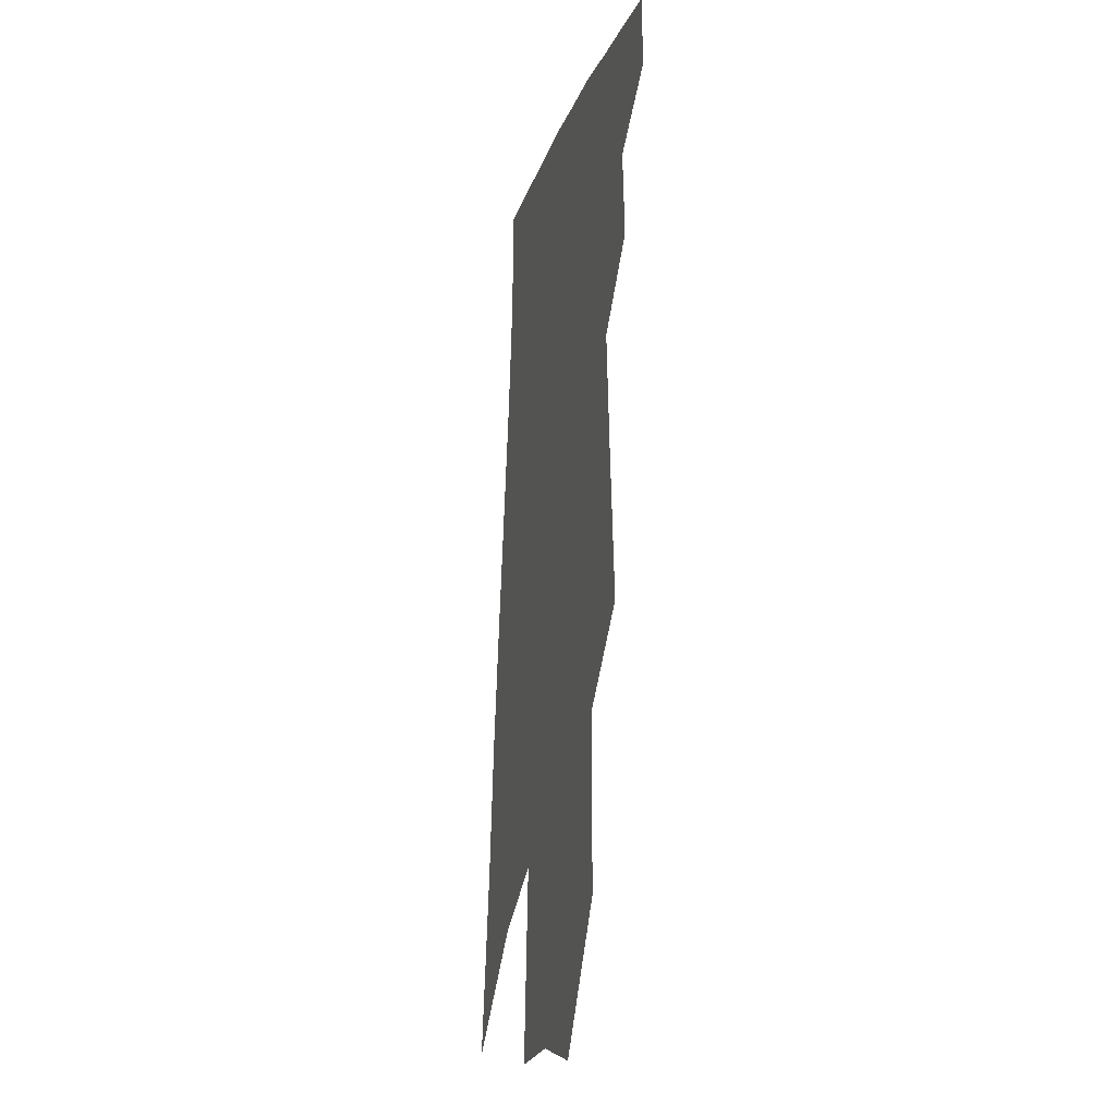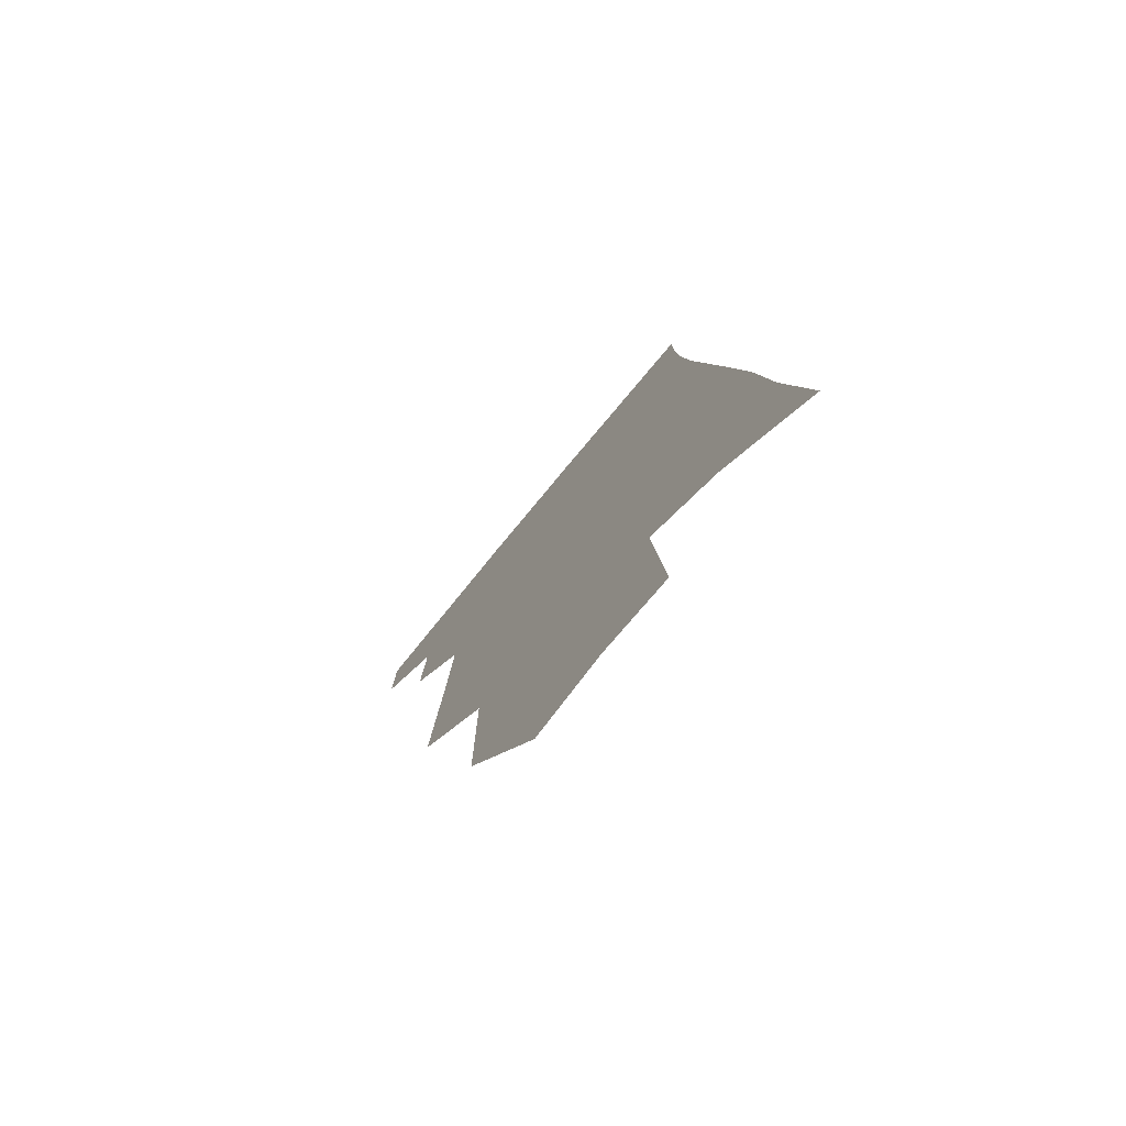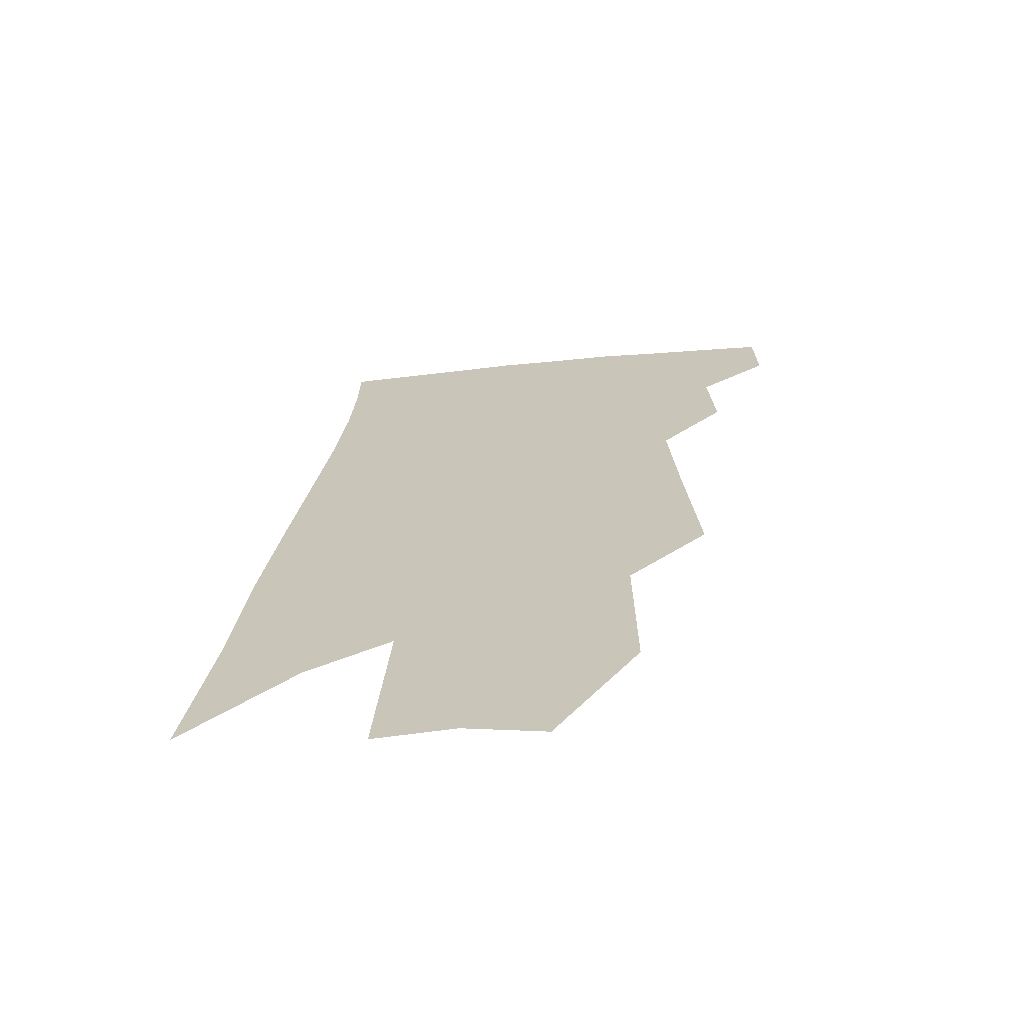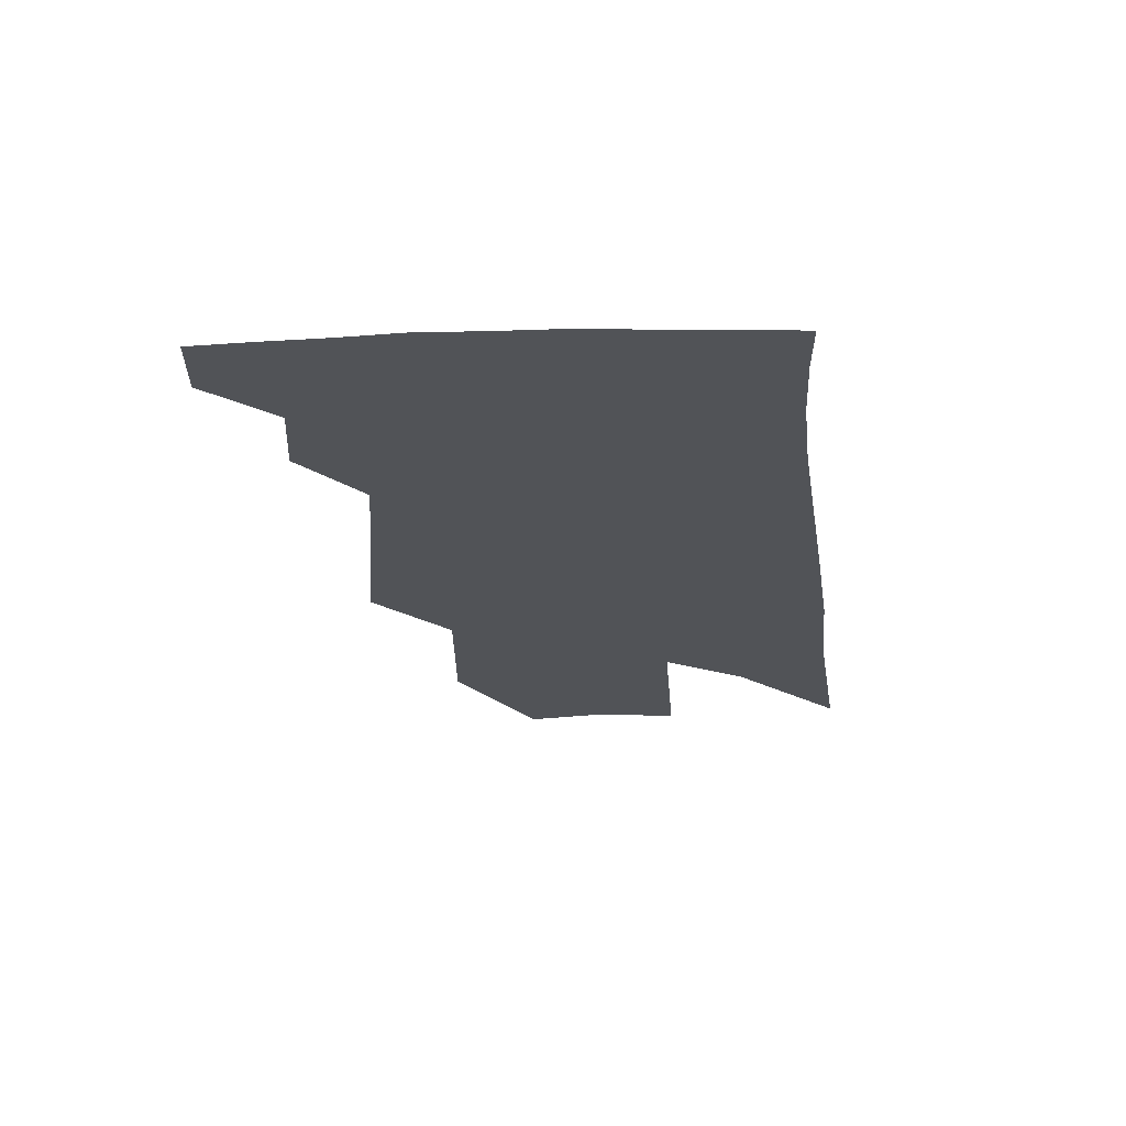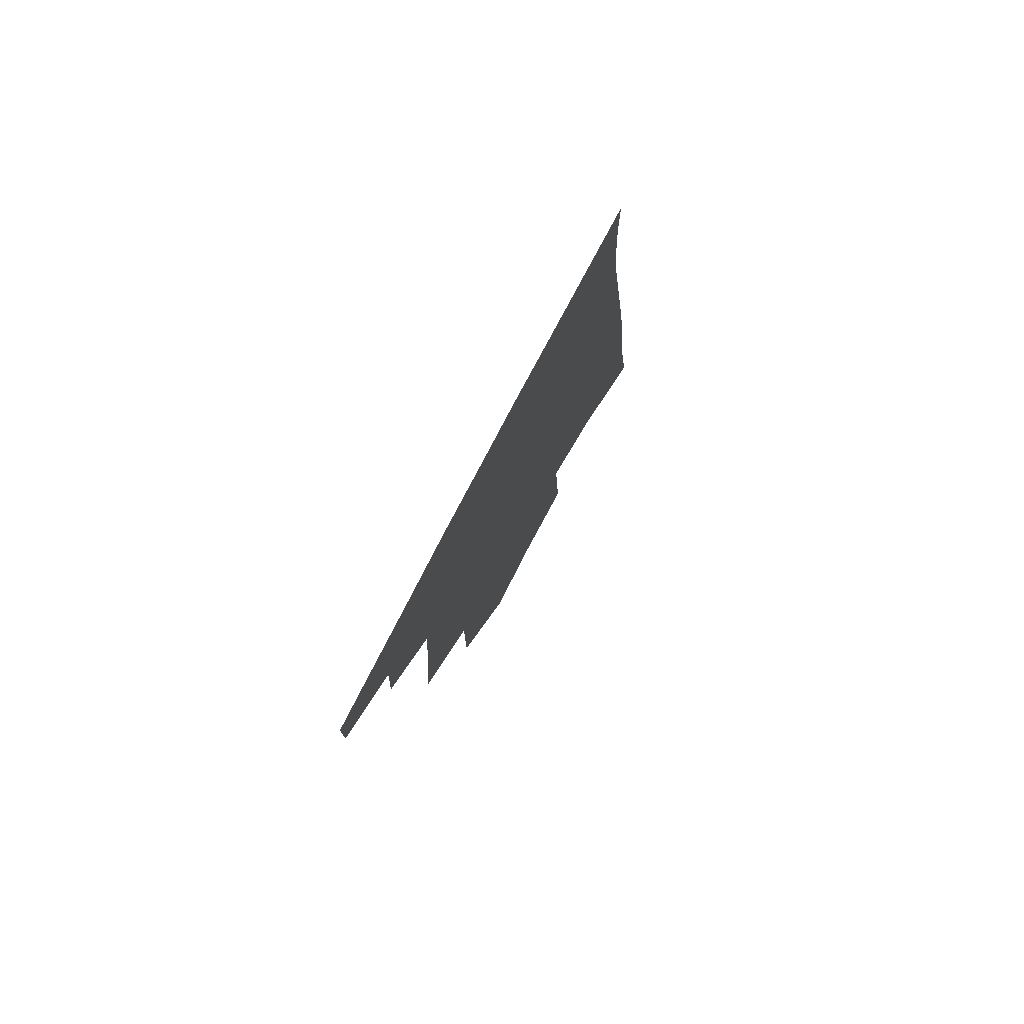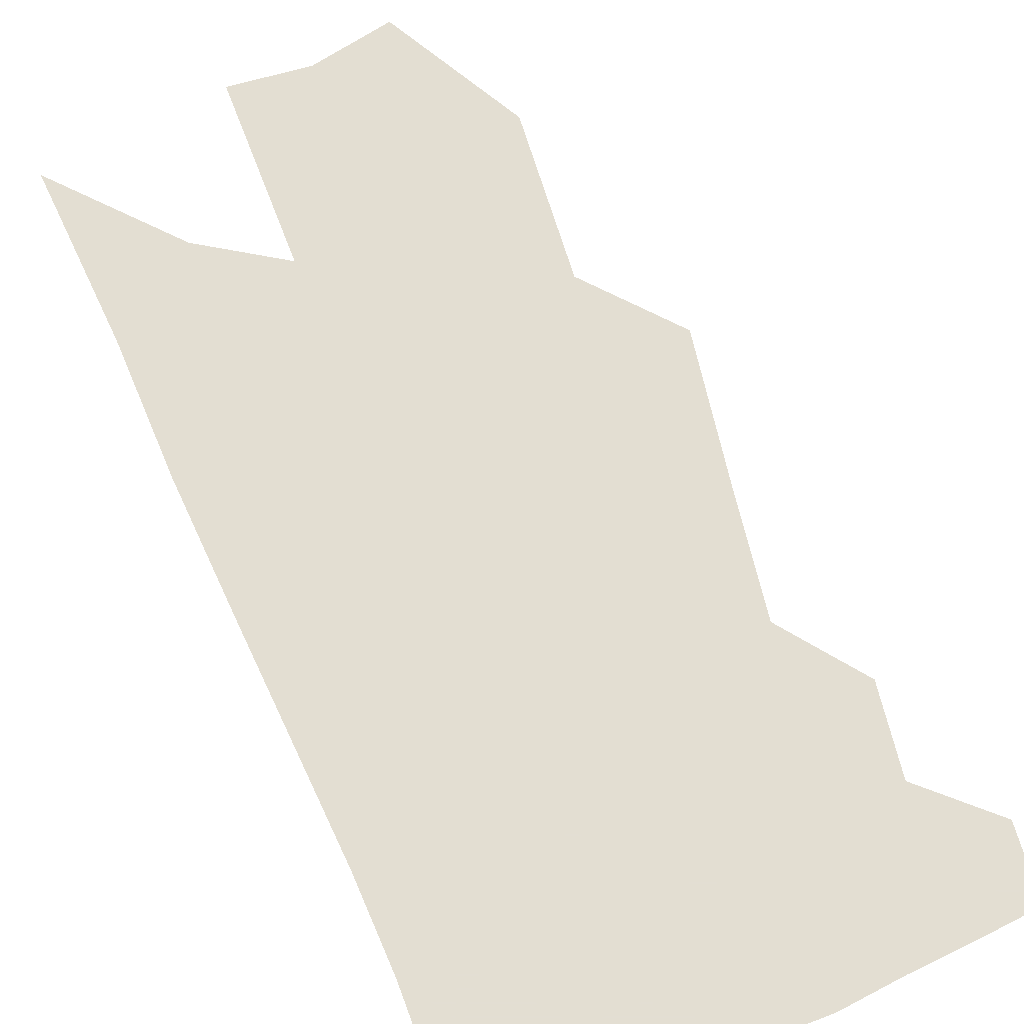
<metadata>
{"format":"obj","ext":"obj","renderer":"f3d","projection":"perspective","resolution":1024,"background":"white","views":[{"elev":-22.3,"azim":-104.9,"up":"+Y"},{"elev":-77.2,"azim":49.8,"up":"+Y"},{"elev":-67.3,"azim":-172.7,"up":"+Y"},{"elev":68.2,"azim":1.3,"up":"+Y"},{"elev":79.6,"azim":-61.7,"up":"+Y"},{"elev":67.4,"azim":163.1,"up":"+Z"}]}
</metadata>
<code>
v 498.5 372.5 0
v 499 394.5 0
v 517.9 329.3 0
v 519.6 356 0
v 520.3 379.1 0
v 517.2 397.8 0
v 531.3 225.1 0
v 534.9 270.7 0
v 537.5 307.6 0
v 541.3 341.2 0
v 541.1 363.4 0
v 538.8 382 0
v 535.8 400.7 0
v 555 151.1 0
v 555.3 201.5 0
v 557.8 250.8 0
v 557.7 284.6 0
v 559.3 318.7 0
v 559.9 344.7 0
v 559.9 366.9 0
v 557.5 384.9 0
v 554.2 404.2 0
v 580.2 112 0
v 579.6 173.1 0
v 579.2 222.4 0
v 578.4 258.5 0
v 578.3 293.7 0
v 578.6 324.6 0
v 578.3 347.6 0
v 577.7 368.4 0
v 576.3 386.9 0
v 573.7 405.8 0
v 604.2 119.4 0
v 601.7 179.6 0
v 599.8 223.2 0
v 598.3 263 0
v 597.3 297.1 0
v 596.7 326.5 0
v 596.4 349.8 0
v 596 370.3 0
v 595.2 388.6 0
v 592.4 407.8 0
v 628.2 119 0
v 624.3 175.7 0
v 620.6 222.8 0
v 618.1 262.4 0
v 616.4 295.2 0
v 615.1 324 0
v 614.1 350.4 0
v 613.8 371.5 0
v 613.5 389.9 0
v 612.3 408.2 0
v 649.6 162.3 0
v 643.4 213.4 0
v 640.4 251.9 0
v 636.9 288.6 0
v 633.9 321.1 0
v 632.5 347.6 0
v 631.7 370.6 0
v 631.7 390.9 0
v 631.4 408.9 0
v 682.3 131 0
v 674.5 184.8 0
v 670.2 226.7 0
v 664.4 267.7 0
v 659 305 0
v 654.2 338.3 0
v 651 366.4 0
v 649.5 390.9 0
v 649.3 409.3 0
f 4 5 1
f 1 5 2
f 5 6 2
f 9 10 3
f 3 10 4
f 10 11 4
f 4 11 5
f 11 12 5
f 5 12 6
f 12 13 6
f 15 16 7
f 7 16 8
f 16 17 8
f 8 17 9
f 17 18 9
f 9 18 10
f 18 19 10
f 10 19 11
f 19 20 11
f 11 20 12
f 20 21 12
f 12 21 13
f 21 22 13
f 23 24 14
f 14 24 15
f 24 25 15
f 15 25 16
f 25 26 16
f 16 26 17
f 26 27 17
f 17 27 18
f 27 28 18
f 18 28 19
f 28 29 19
f 19 29 20
f 29 30 20
f 20 30 21
f 30 31 21
f 21 31 22
f 31 32 22
f 23 33 24
f 33 34 24
f 24 34 25
f 34 35 25
f 25 35 26
f 35 36 26
f 26 36 27
f 36 37 27
f 27 37 28
f 37 38 28
f 28 38 29
f 38 39 29
f 29 39 30
f 39 40 30
f 30 40 31
f 40 41 31
f 31 41 32
f 41 42 32
f 33 43 34
f 43 44 34
f 34 44 35
f 44 45 35
f 35 45 36
f 45 46 36
f 36 46 37
f 46 47 37
f 37 47 38
f 47 48 38
f 38 48 39
f 48 49 39
f 39 49 40
f 49 50 40
f 40 50 41
f 50 51 41
f 41 51 42
f 51 52 42
f 44 53 45
f 53 54 45
f 45 54 46
f 54 55 46
f 46 55 47
f 55 56 47
f 47 56 48
f 56 57 48
f 48 57 49
f 57 58 49
f 49 58 50
f 58 59 50
f 50 59 51
f 59 60 51
f 51 60 52
f 60 61 52
f 53 62 54
f 62 63 54
f 54 63 55
f 63 64 55
f 55 64 56
f 64 65 56
f 56 65 57
f 65 66 57
f 57 66 58
f 66 67 58
f 58 67 59
f 67 68 59
f 59 68 60
f 68 69 60
f 60 69 61
f 69 70 61

</code>
